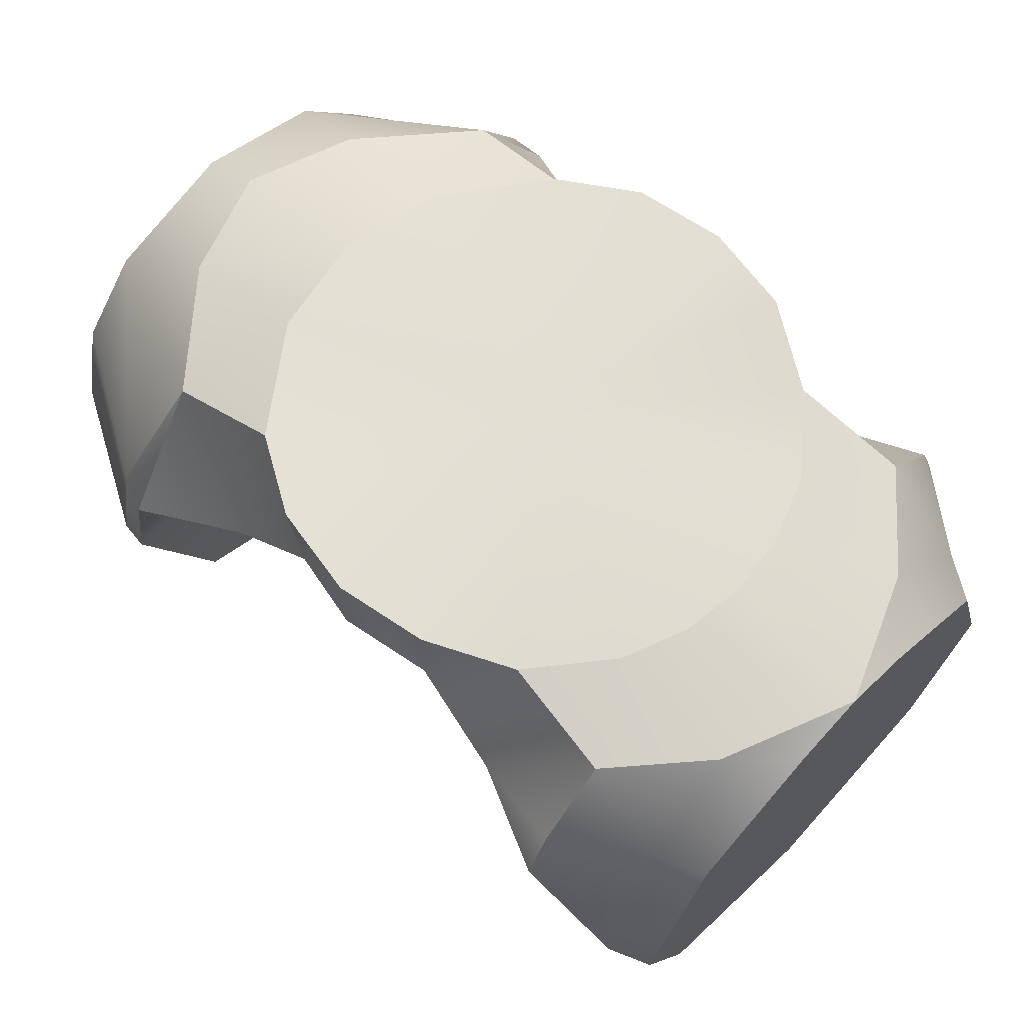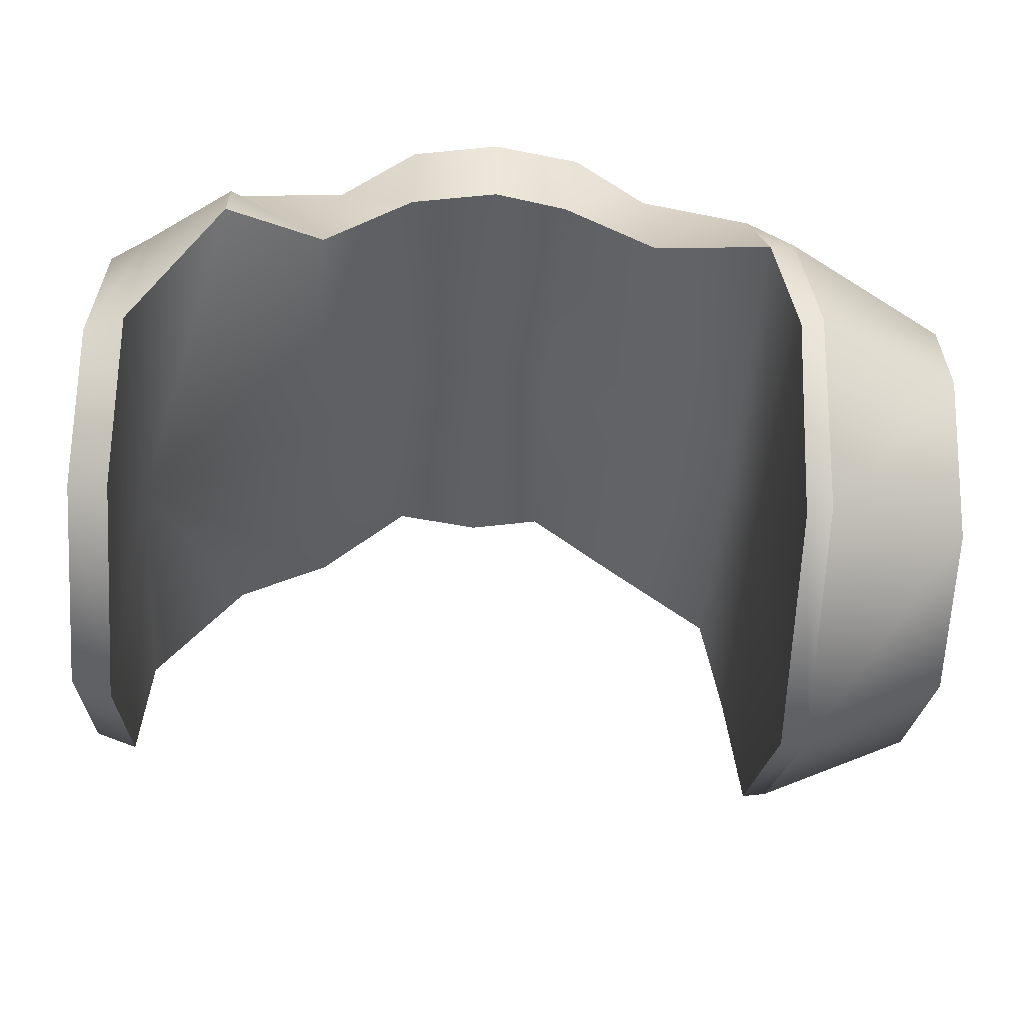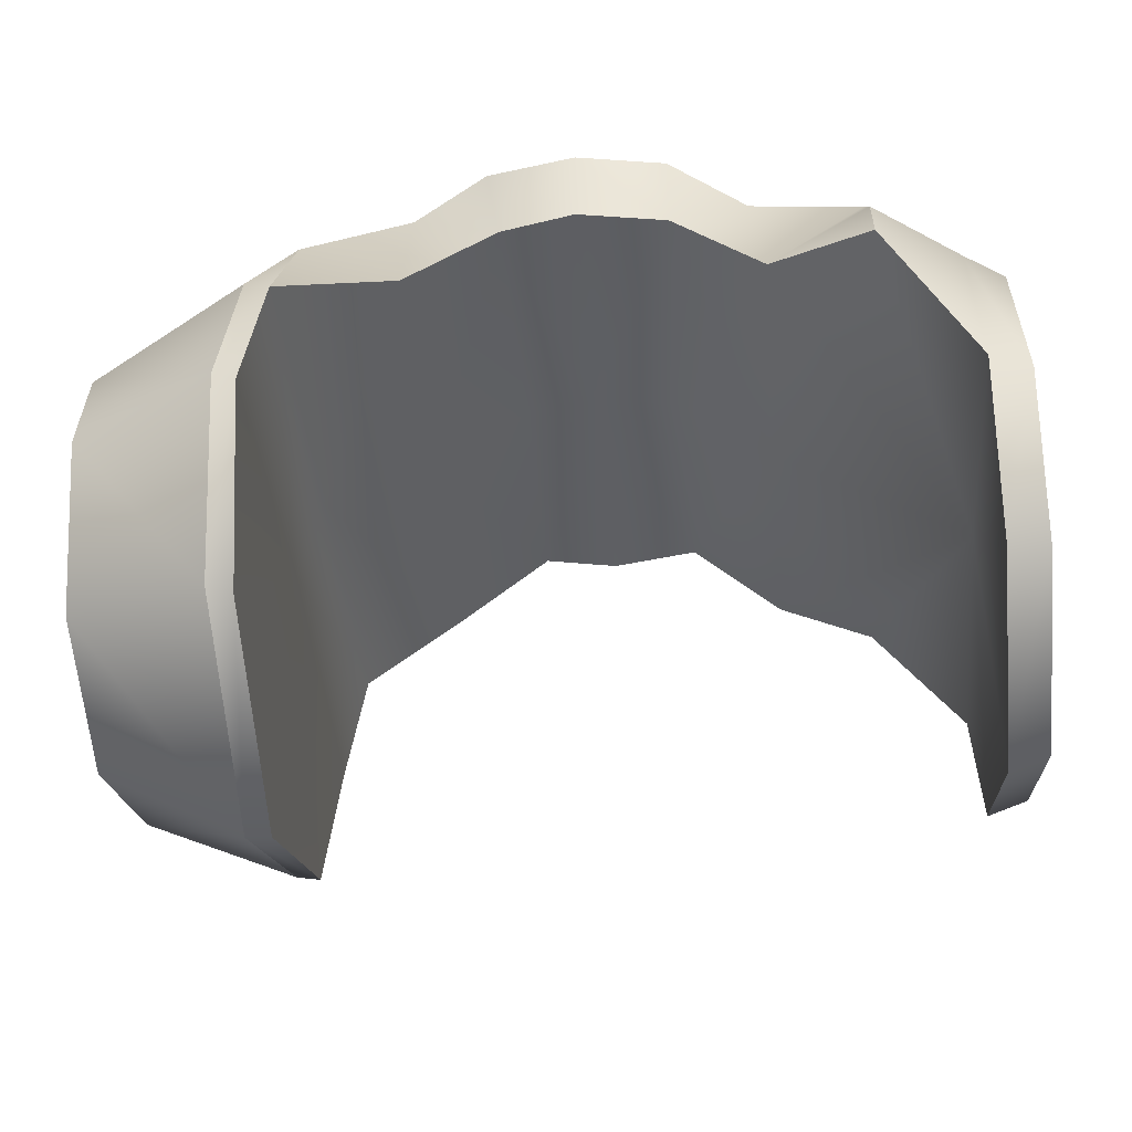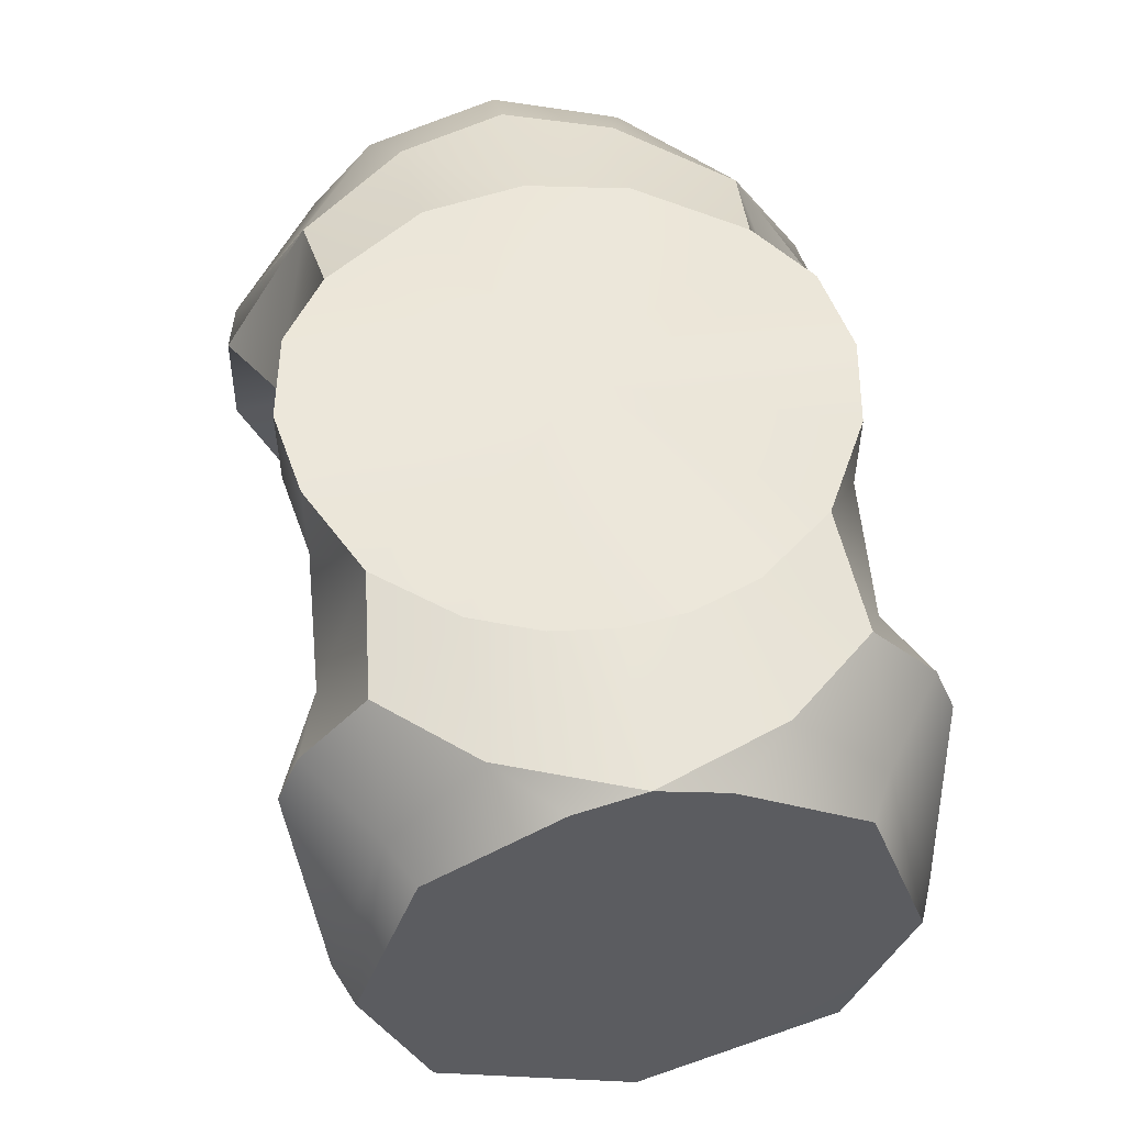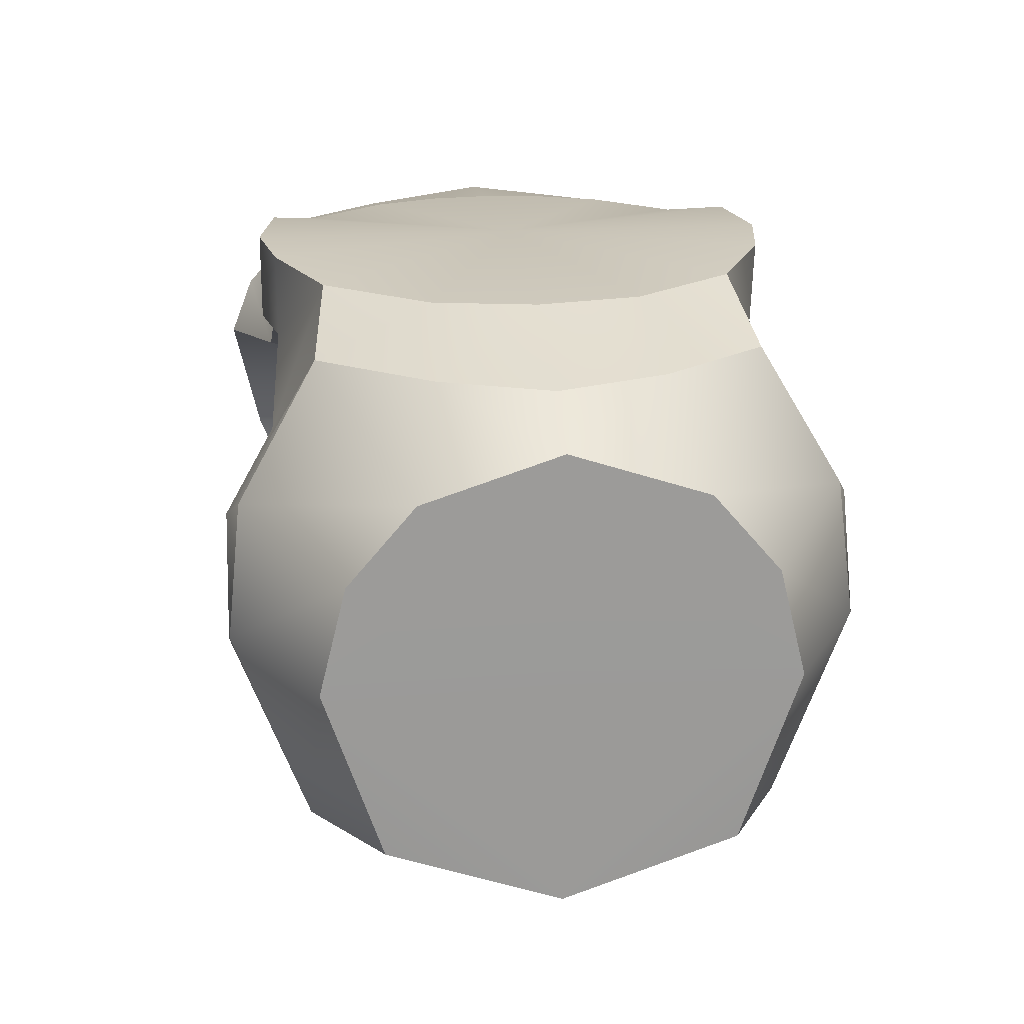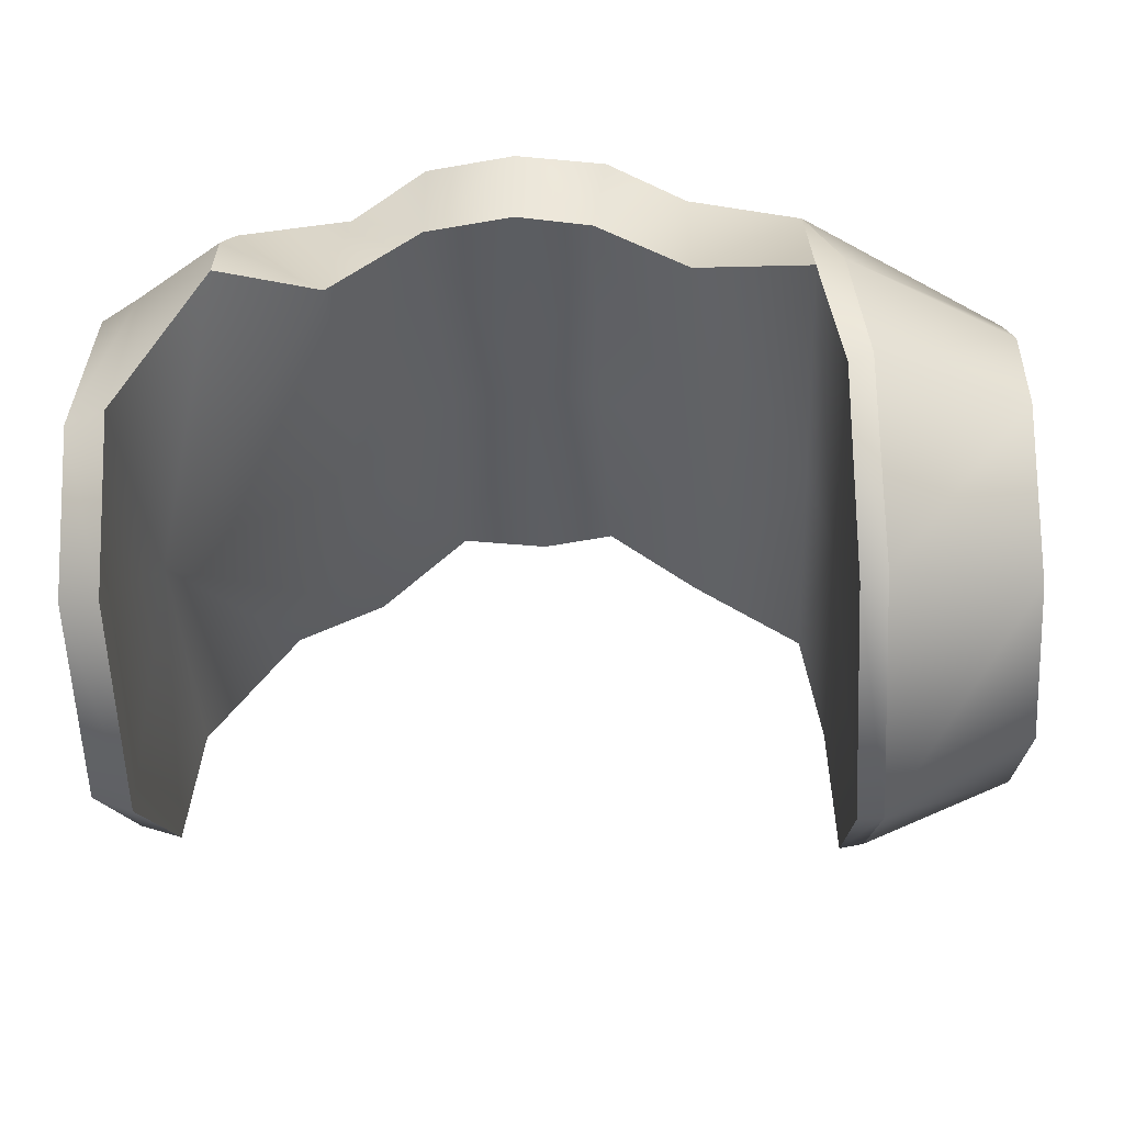
<metadata>
{"format":"obj","ext":"obj","renderer":"f3d","projection":"perspective","resolution":1024,"background":"white","views":[{"elev":66.3,"azim":44.1,"up":"+Y"},{"elev":-43.7,"azim":176.6,"up":"+Y"},{"elev":-40.6,"azim":5.2,"up":"+Y"},{"elev":52.2,"azim":80.7,"up":"+Y"},{"elev":20.6,"azim":-96.2,"up":"+Y"},{"elev":-37.1,"azim":-177.0,"up":"+Y"}]}
</metadata>
<code>
o Cylinder
v 0.08489 -0.2534 -0.06296
v 0.0388 -0.1836 -0.04621
v 0.04158 -0.2174 -0.05884
v 0.06457 -0.1897 -0.04903
v 0.08489 -0.2915 -0.04734
v 0.05868 -0.1836 -0.01398
v 0.06457 -0.2066 -0.06384
v 0.09428 -0.2537 -0.059
v 0.09416 -0.2896 -0.04469
v 0.09428 -0.2108 -0.04433
v 0.0821 -0.1897 -0.02919
v 0.09428 -0.1929 -0.01545
v 0.0529 -0.1836 -0.02899
v 0.02066 -0.179 -0.05669
v 0.02066 -0.1985 -0.05669
v -0.06487 -0.2254 -0.06949
v -0.03875 -0.1812 -0.04621
v -0.03884 -0.2147 -0.05884
v -0.06958 -0.2534 -0.07009
v -0.06965 -0.2964 -0.05212
v -0.06457 -0.1911 -0.04904
v 0.08489 -0.2087 -0.04953
v -0.07503 -0.251 -0.06978
v -0.1093 -0.2499 -0.05093
v -0.07549 -0.2947 -0.05326
v -0.1086 -0.288 -0.03812
v -0.07138 -0.221 -0.06665
v -0.1093 -0.2261 -0.04502
v -0.1093 -0.2089 -0.03023
v -0.02061 -0.179 -0.05669
v -0.0174 -0.1985 -0.05669
v 2.5e-05 -0.179 -0.06032
v 2.5e-05 -0.1985 -0.06032
v 0.06457 -0.22 -0.06901
v -0.05573 -0.1814 -0.02309
v -0.08545 -0.1903 -0.0245
v 0.09428 -0.1883 -0
v 0.08489 -0.2534 0.06296
v 0.08489 -0.3129 -0
v 0.0388 -0.1836 0.04621
v 0.0846 -0.2476 -0
v 0.04158 -0.2174 0.05884
v 0.06457 -0.1897 0.04903
v 0.08489 -0.2915 0.04734
v 0.05868 -0.1836 0.01398
v 0.06457 -0.2066 0.06384
v 0.09428 -0.3091 -0
v 0.09428 -0.2537 0.059
v 0.09416 -0.2896 0.04469
v 0.06029 -0.1836 -0
v 0.09428 -0.2108 0.04433
v 0.0821 -0.1897 0.02919
v 0.09428 -0.1929 0.01545
v 0.0529 -0.1836 0.02899
v 0.0409 -0.2191 -0
v 0.02066 -0.179 0.05669
v 0.02066 -0.1985 0.05669
v 0.01997 -0.2001 -0
v 2.5e-05 -0.1969 -0
v -0.09425 -0.1904 0
v -0.06029 -0.1813 0
v -0.06487 -0.2254 0.06949
v -0.06965 -0.3197 0
v -0.03875 -0.1812 0.04621
v -0.06965 -0.2476 0
v -0.03884 -0.2147 0.05884
v -0.06958 -0.2534 0.07009
v -0.06965 -0.2964 0.05212
v -0.06457 -0.1911 0.04904
v 0.08489 -0.2087 0.04953
v -0.07549 -0.3195 0
v -0.1093 -0.3008 0
v -0.07503 -0.251 0.06978
v -0.1093 -0.2499 0.05093
v -0.07549 -0.2947 0.05326
v -0.1086 -0.288 0.03812
v -0.07138 -0.221 0.06665
v -0.1093 -0.2261 0.04502
v -0.06487 -0.2254 0
v -0.1093 -0.2089 0.03023
v -0.1093 -0.199 0
v -0.03815 -0.2163 0
v -0.02061 -0.179 0.05669
v -0.0174 -0.1985 0.05669
v -0.01671 -0.2001 0
v 2.5e-05 -0.179 0.06032
v 2.5e-05 -0.1985 0.06032
v 0.06457 -0.22 0.06901
v -0.05573 -0.1814 0.02309
v -0.08545 -0.1903 0.0245
v 2.5e-05 -0.179 -0
f 2 4 13
f 22 1 8
f 3 34 7
f 39 47 9
f 41 34 3
f 47 12 10
f 11 12 37
f 2 14 15
f 15 58 55
f 32 33 15
f 15 33 59
f 20 25 71
f 31 85 59
f 20 63 65
f 36 60 81
f 19 23 25
f 21 17 35
f 25 23 24
f 71 25 26
f 28 24 23
f 65 79 16
f 29 28 27
f 17 18 31
f 82 85 31
f 31 33 32
f 79 82 18
f 81 24 28
f 5 9 8
f 5 1 41
f 11 6 13
f 37 50 6
f 34 1 22
f 3 7 4
f 23 19 16
f 21 27 16
f 18 17 21
f 10 12 11
f 22 11 4
f 36 21 35
f 36 35 61
f 21 36 29
f 40 54 43
f 48 38 70
f 42 46 88
f 39 44 49
f 88 41 42
f 47 48 51
f 52 37 53
f 40 42 57
f 55 58 57
f 57 87 86
f 57 58 59
f 68 63 71
f 84 87 59
f 68 67 65
f 90 80 81
f 67 68 75
f 69 89 64
f 75 76 74
f 71 72 76
f 78 77 73
f 62 79 65
f 80 69 77
f 64 83 84
f 84 85 82
f 86 87 84
f 66 82 79
f 72 81 74
f 44 38 48
f 44 39 41
f 52 43 54
f 45 50 37
f 88 46 70
f 43 46 42
f 62 67 73
f 69 62 77
f 66 62 69
f 51 70 52
f 70 46 43
f 90 89 69
f 61 89 90
f 69 80 90
f 91 86 56
f 89 64 91
f 17 35 91
f 32 91 14
f 91 64 83
f 86 91 83
f 61 89 91
f 17 91 30
f 91 32 30
f 35 61 91
f 5 39 9
f 10 22 8
f 91 40 54
f 91 2 14
f 50 91 45
f 45 91 54
f 40 91 56
f 91 50 6
f 2 91 13
f 13 91 6
f 34 41 1
f 41 3 55
f 8 9 47
f 47 10 8
f 47 37 12
f 3 2 15
f 3 15 55
f 14 32 15
f 58 15 59
f 63 20 71
f 33 31 59
f 19 20 65
f 29 36 81
f 20 19 25
f 26 25 24
f 72 71 26
f 27 28 23
f 19 65 16
f 21 29 27
f 30 17 31
f 18 82 31
f 30 31 32
f 16 79 18
f 24 81 72
f 81 28 29
f 72 26 24
f 1 5 8
f 39 5 41
f 4 11 13
f 11 37 6
f 7 34 22
f 2 3 4
f 27 23 16
f 16 18 21
f 22 10 11
f 7 22 4
f 60 36 61
f 51 48 70
f 47 39 49
f 41 88 38
f 41 55 42
f 53 37 47
f 47 51 53
f 47 49 48
f 56 40 57
f 42 55 57
f 56 57 86
f 87 57 59
f 75 68 71
f 85 84 59
f 63 68 65
f 60 90 81
f 73 67 75
f 73 75 74
f 75 71 76
f 74 78 73
f 67 62 65
f 78 80 77
f 66 64 84
f 66 84 82
f 83 86 84
f 62 66 79
f 74 76 72
f 81 78 74
f 78 81 80
f 49 44 48
f 38 44 41
f 45 52 54
f 52 45 37
f 38 88 70
f 40 43 42
f 77 62 73
f 64 66 69
f 53 51 52
f 52 70 43
f 60 61 90

</code>
